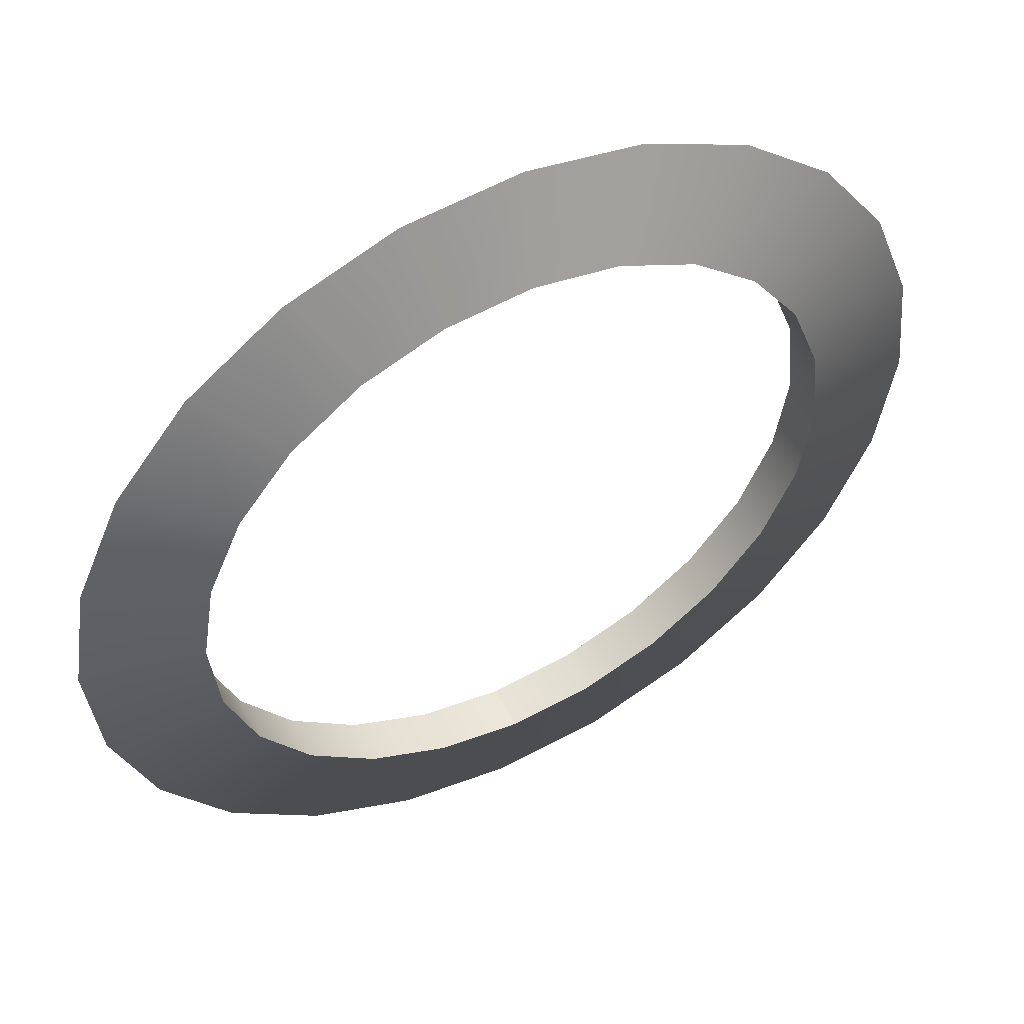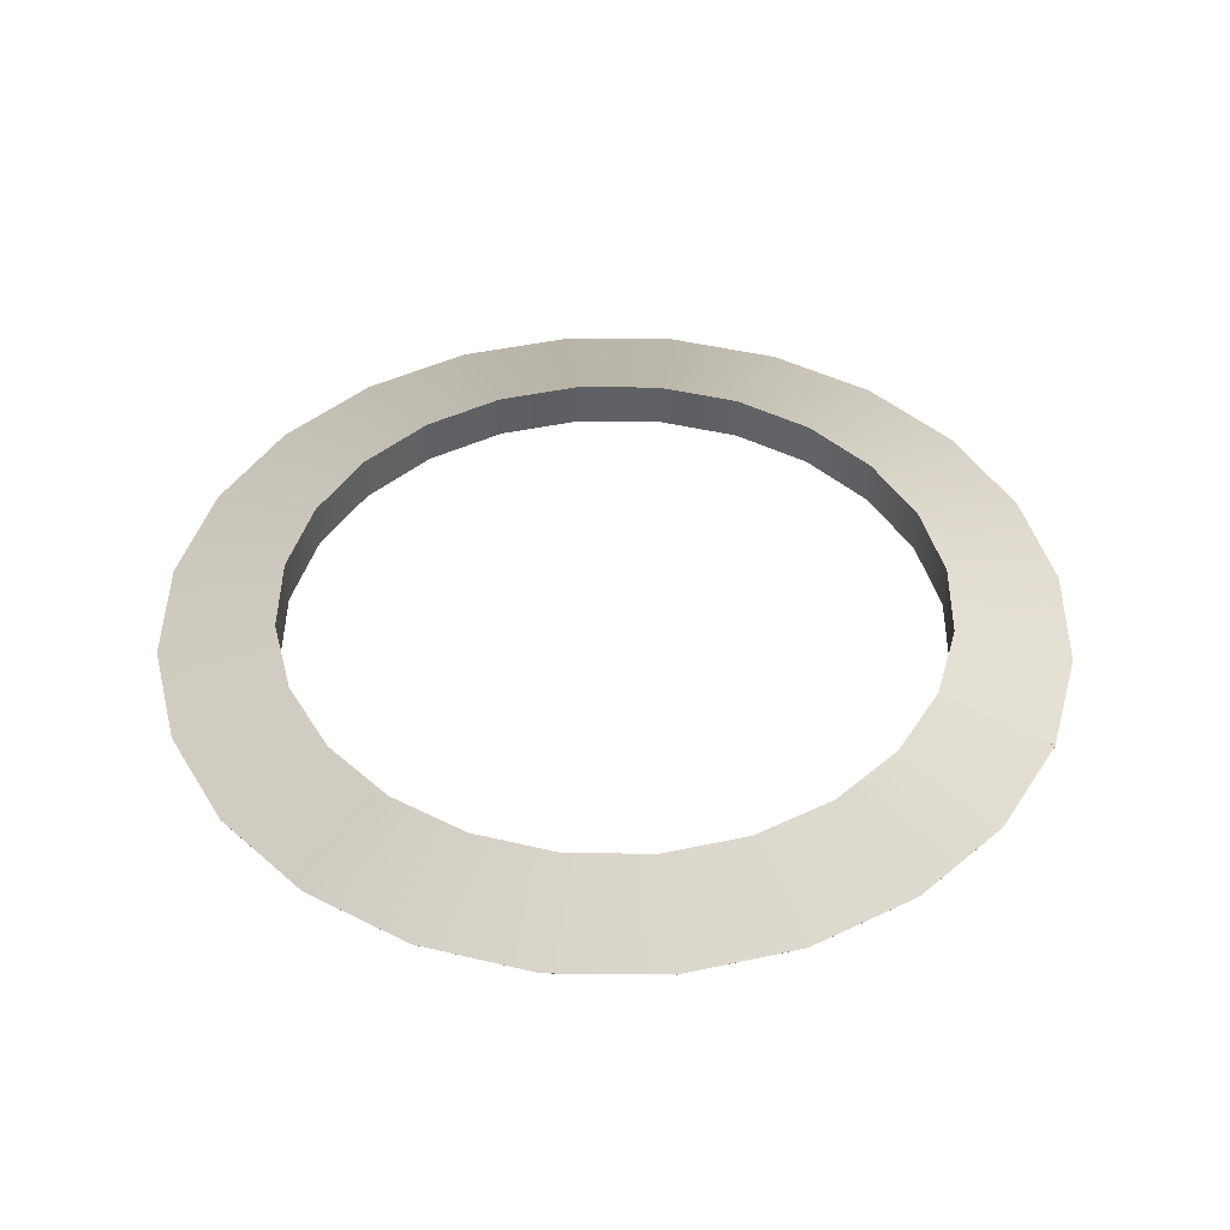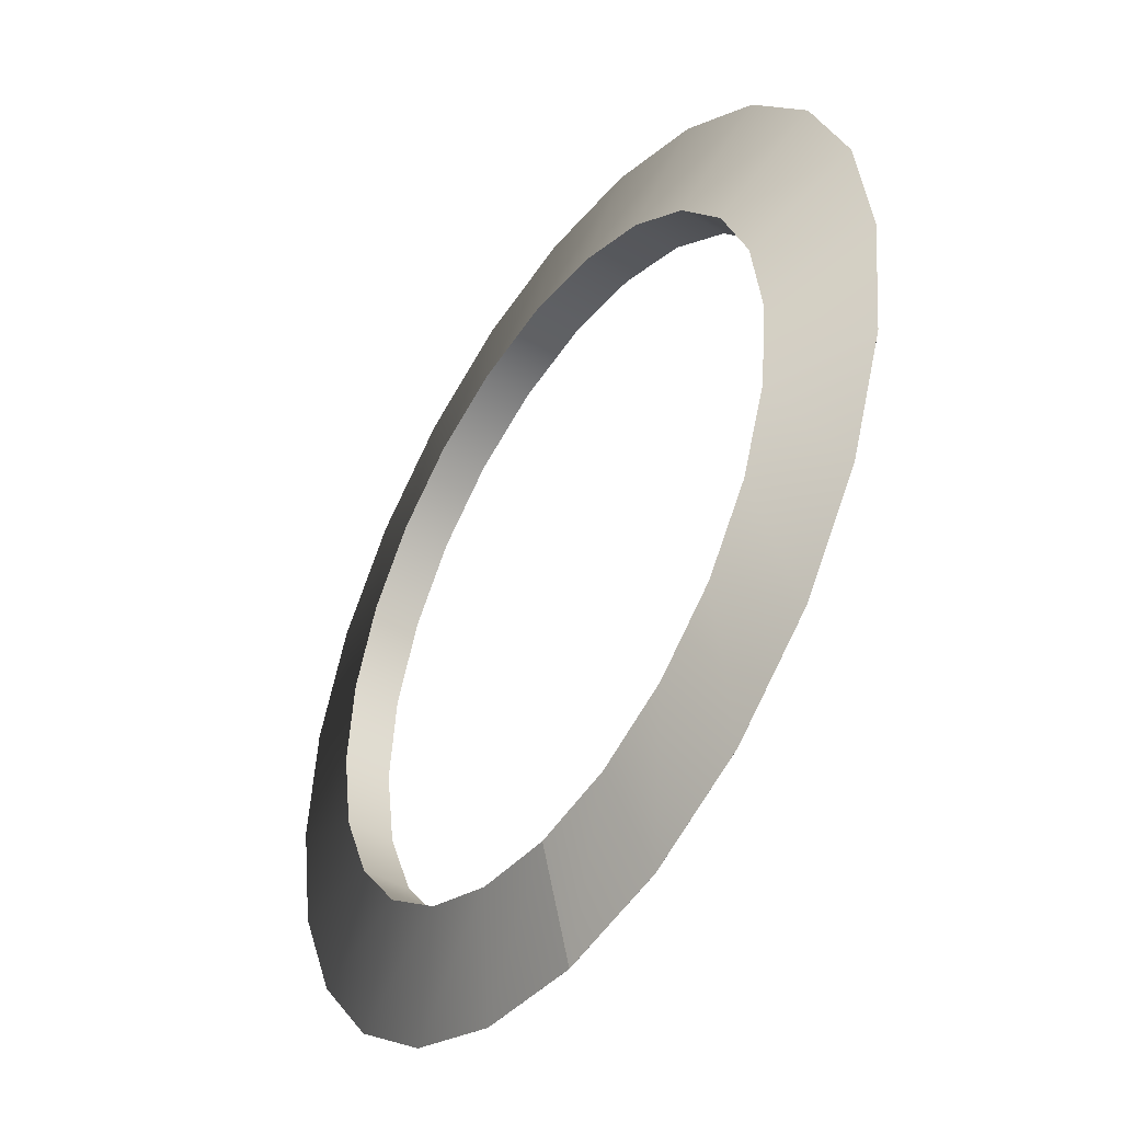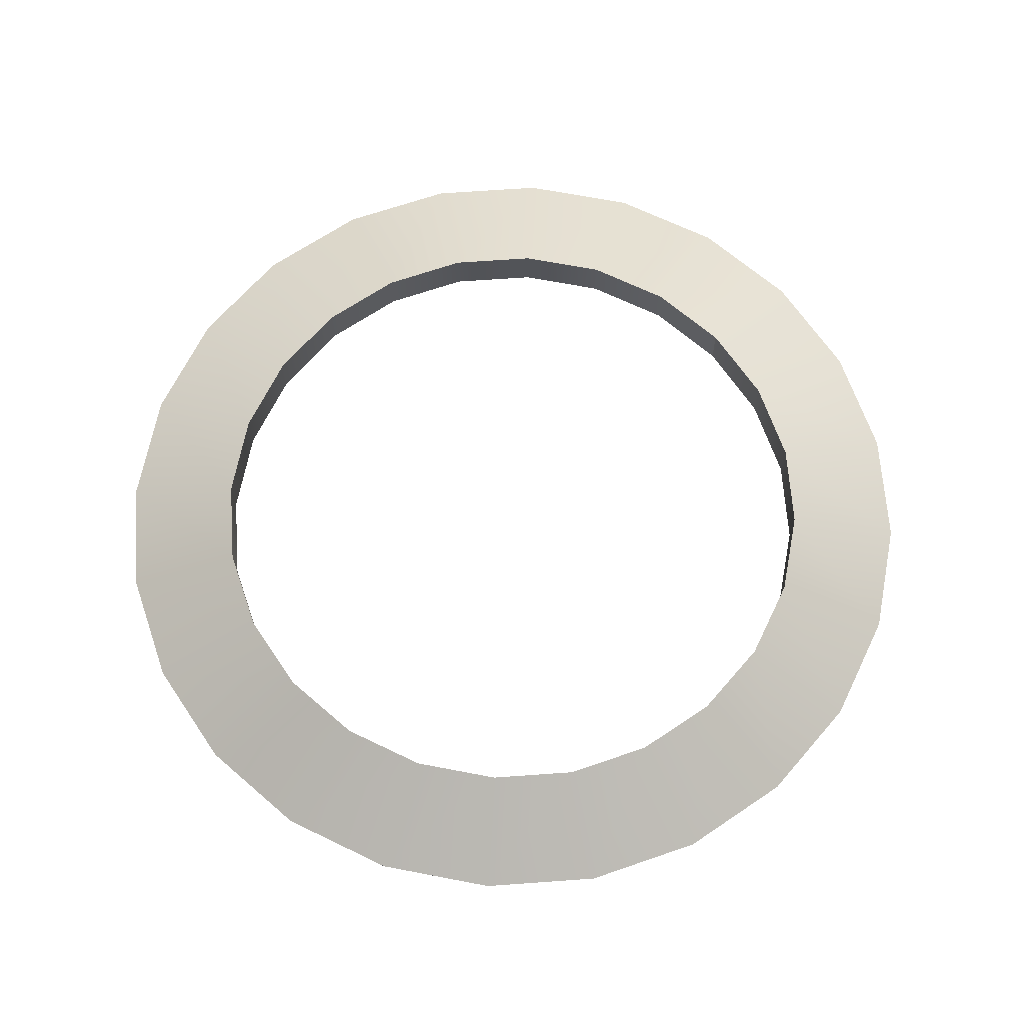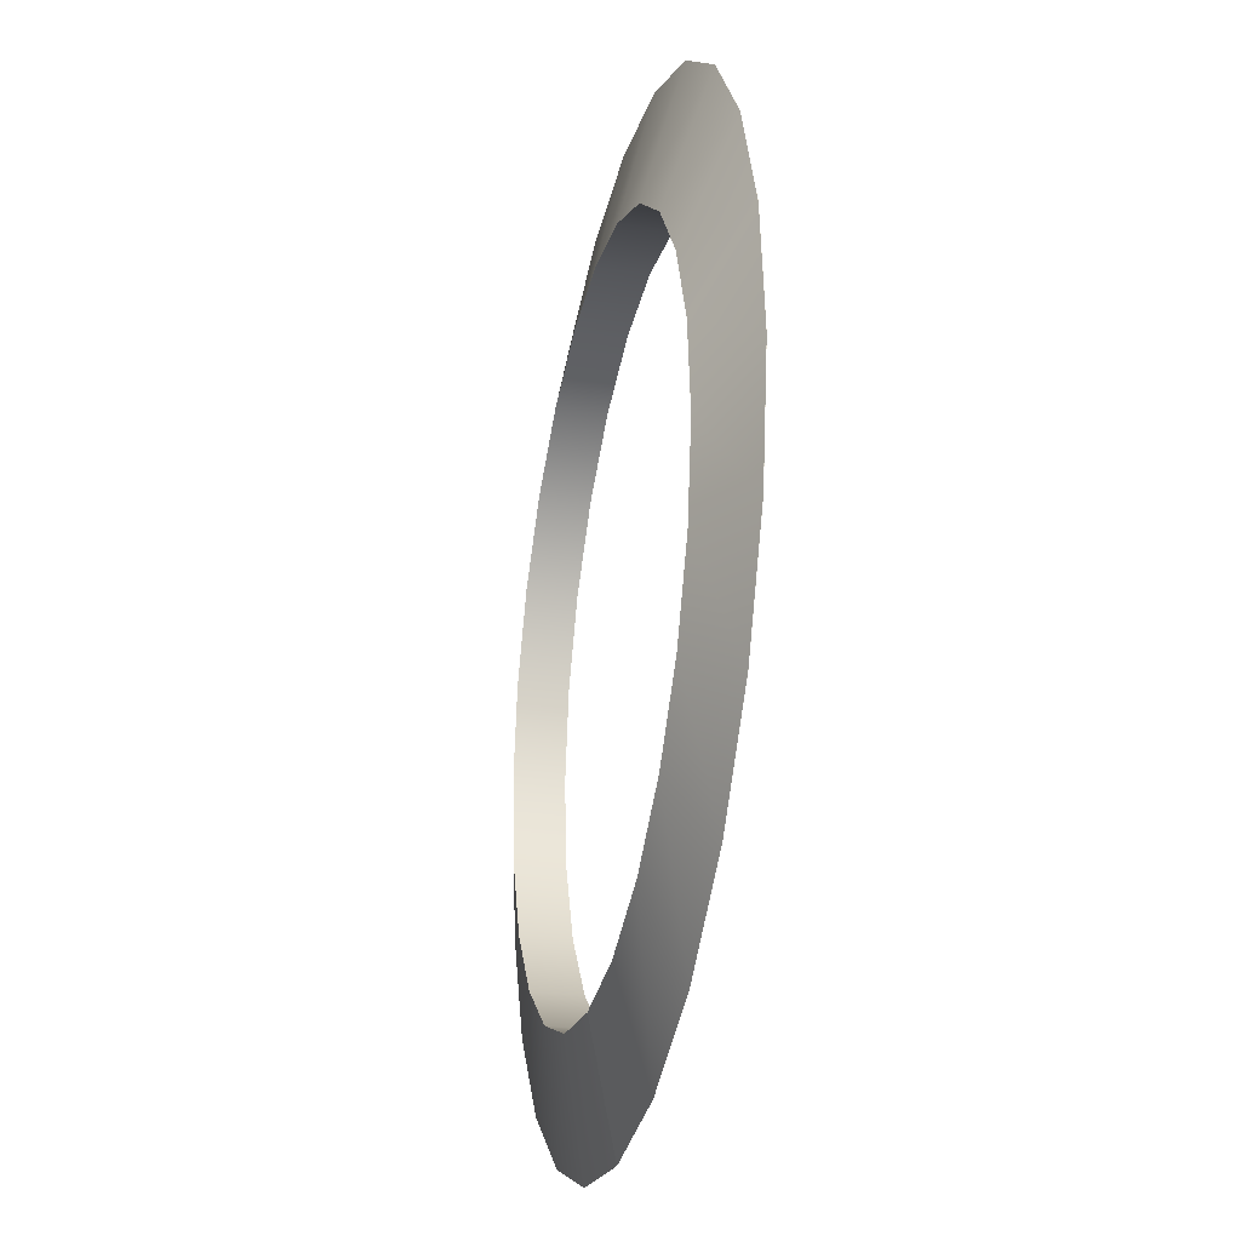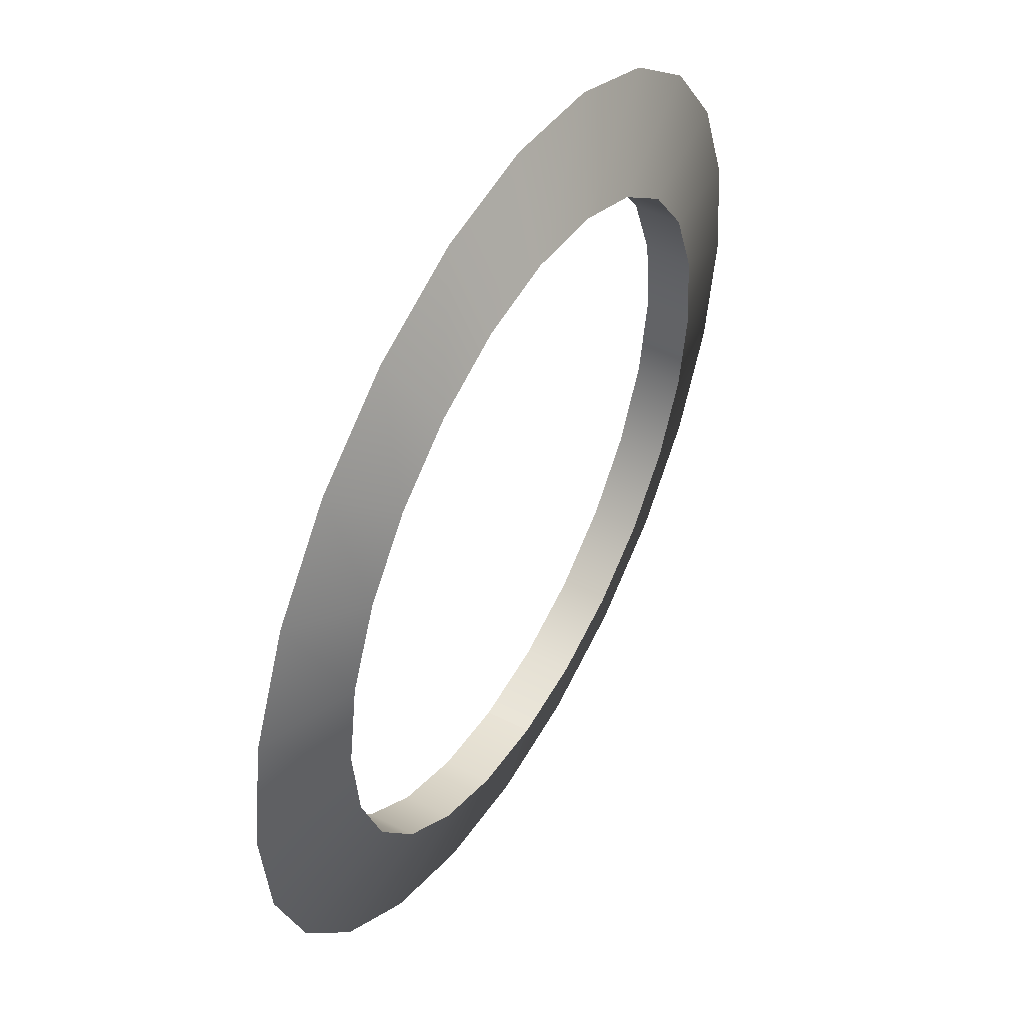
<metadata>
{"format":"obj","ext":"obj","renderer":"f3d","projection":"perspective","resolution":1024,"background":"white","views":[{"elev":51.4,"azim":152.5,"up":"+Z"},{"elev":43.9,"azim":111.7,"up":"+Y"},{"elev":-44.2,"azim":56.1,"up":"+Z"},{"elev":67.0,"azim":46.9,"up":"+Y"},{"elev":-27.8,"azim":-102.7,"up":"+Z"},{"elev":48.9,"azim":119.6,"up":"+Z"}]}
</metadata>
<code>
v  140.7 -26.28 -290.4
v  140.7 15.15 -290.4
v  65.39 15.15 -282.5
v  65.39 -26.28 -282.5
v  -5.326 15.15 -255.3
v  -5.326 -26.28 -255.3
v  -66.6 15.15 -210.8
v  -66.6 -26.28 -210.8
v  -114.3 15.15 -151.9
v  -114.3 -26.28 -151.9
v  -145.1 15.15 -82.68
v  -145.1 -26.28 -82.68
v  -156.9 15.15 -7.859
v  -156.9 -26.28 -7.859
v  -149 15.15 67.48
v  -149 -26.28 67.48
v  -121.8 15.15 138.2
v  -121.8 -26.28 138.2
v  -77.28 15.15 199.5
v  -77.28 -26.28 199.5
v  -18.41 15.15 247.1
v  -18.41 -26.28 247.1
v  50.8 15.15 277.9
v  50.8 -26.28 277.9
v  125.6 15.15 289.8
v  125.6 -26.28 289.8
v  201 15.15 281.8
v  201 -26.28 281.8
v  271.7 15.15 254.7
v  271.7 -26.28 254.7
v  333 15.15 210.2
v  333 -26.28 210.2
v  380.6 15.15 151.3
v  380.6 -26.28 151.3
v  411.4 15.15 82.07
v  411.4 -26.28 82.07
v  423.3 15.15 7.246
v  423.3 -26.28 7.246
v  415.3 15.15 -68.09
v  415.3 -26.28 -68.09
v  388.2 15.15 -138.8
v  388.2 -26.28 -138.8
v  343.6 15.15 -200.1
v  343.6 -26.28 -200.1
v  284.8 15.15 -247.7
v  284.8 -26.28 -247.7
v  215.5 15.15 -278.5
v  215.5 -26.28 -278.5
v  143.4 -5.582 -392.4
v  41.56 -5.582 -381.6
v  41.56 -5.541 -381.6
v  143.4 -5.541 -392.4
v  -54.01 -5.582 -344.9
v  -54.01 -5.541 -344.9
v  -136.8 -5.582 -284.7
v  -136.8 -5.541 -284.7
v  -201.2 -5.582 -205.2
v  -201.2 -5.541 -205.2
v  -242.9 -5.582 -111.6
v  -242.9 -5.541 -111.6
v  -258.9 -5.582 -10.51
v  -258.9 -5.541 -10.51
v  -248.2 -5.582 91.3
v  -248.2 -5.541 91.3
v  -211.5 -5.582 186.9
v  -211.5 -5.541 186.9
v  -151.3 -5.582 269.7
v  -151.3 -5.541 269.7
v  -71.69 -5.582 334.1
v  -71.69 -5.541 334.1
v  21.85 -5.582 375.7
v  21.85 -5.541 375.7
v  123 -5.582 391.7
v  123 -5.541 391.7
v  224.8 -5.582 381
v  224.8 -5.541 381
v  320.4 -5.582 344.3
v  320.4 -5.541 344.3
v  403.2 -5.582 284.1
v  403.2 -5.541 284.1
v  467.6 -5.582 204.6
v  467.6 -5.541 204.6
v  509.2 -5.582 111
v  509.2 -5.541 111
v  525.2 -5.582 9.901
v  525.2 -5.541 9.901
v  514.5 -5.582 -91.92
v  514.5 -5.541 -91.92
v  477.8 -5.582 -187.5
v  477.8 -5.541 -187.5
v  417.6 -5.582 -270.3
v  417.6 -5.541 -270.3
v  338 -5.582 -334.7
v  338 -5.541 -334.7
v  244.5 -5.582 -376.4
v  244.5 -5.541 -376.4
v  143.4 -5.582 -392.4
v  143.4 -5.541 -392.4
g Box001
f 1 2 3
f 3 4 1
f 4 3 5
f 5 6 4
f 6 5 7
f 7 8 6
f 8 7 9
f 9 10 8
f 10 9 11
f 11 12 10
f 12 11 13
f 13 14 12
f 14 13 15
f 15 16 14
f 16 15 17
f 17 18 16
f 18 17 19
f 19 20 18
f 20 19 21
f 21 22 20
f 22 21 23
f 23 24 22
f 24 23 25
f 25 26 24
f 26 25 27
f 27 28 26
f 28 27 29
f 29 30 28
f 30 29 31
f 31 32 30
f 32 31 33
f 33 34 32
f 34 33 35
f 35 36 34
f 36 35 37
f 37 38 36
f 38 37 39
f 39 40 38
f 40 39 41
f 41 42 40
f 42 41 43
f 43 44 42
f 44 43 45
f 45 46 44
f 46 45 47
f 47 48 46
f 48 47 2
f 2 1 48
f 49 50 51
f 51 52 49
f 50 53 54
f 54 51 50
f 53 55 56
f 56 54 53
f 55 57 58
f 58 56 55
f 57 59 60
f 60 58 57
f 59 61 62
f 62 60 59
f 61 63 64
f 64 62 61
f 63 65 66
f 66 64 63
f 65 67 68
f 68 66 65
f 67 69 70
f 70 68 67
f 69 71 72
f 72 70 69
f 71 73 74
f 74 72 71
f 73 75 76
f 76 74 73
f 75 77 78
f 78 76 75
f 77 79 80
f 80 78 77
f 79 81 82
f 82 80 79
f 81 83 84
f 84 82 81
f 83 85 86
f 86 84 83
f 85 87 88
f 88 86 85
f 87 89 90
f 90 88 87
f 89 91 92
f 92 90 89
f 91 93 94
f 94 92 91
f 93 95 96
f 96 94 93
f 95 97 98
f 98 96 95
f 1 4 50
f 50 49 1
f 4 6 53
f 53 50 4
f 6 8 55
f 55 53 6
f 8 10 57
f 57 55 8
f 10 12 59
f 59 57 10
f 12 14 61
f 61 59 12
f 14 16 63
f 63 61 14
f 16 18 65
f 65 63 16
f 18 20 67
f 67 65 18
f 20 22 69
f 69 67 20
f 22 24 71
f 71 69 22
f 24 26 73
f 73 71 24
f 26 28 75
f 75 73 26
f 28 30 77
f 77 75 28
f 30 32 79
f 79 77 30
f 32 34 81
f 81 79 32
f 34 36 83
f 83 81 34
f 36 38 85
f 85 83 36
f 38 40 87
f 87 85 38
f 40 42 89
f 89 87 40
f 42 44 91
f 91 89 42
f 44 46 93
f 93 91 44
f 46 48 95
f 95 93 46
f 48 1 97
f 97 95 48
f 1 2 98
f 98 97 1
f 2 47 96
f 96 98 2
f 47 45 94
f 94 96 47
f 45 43 92
f 92 94 45
f 43 41 90
f 90 92 43
f 41 39 88
f 88 90 41
f 39 37 86
f 86 88 39
f 37 35 84
f 84 86 37
f 35 33 82
f 82 84 35
f 33 31 80
f 80 82 33
f 31 29 78
f 78 80 31
f 29 27 76
f 76 78 29
f 27 25 74
f 74 76 27
f 25 23 72
f 72 74 25
f 23 21 70
f 70 72 23
f 21 19 68
f 68 70 21
f 19 17 66
f 66 68 19
f 17 15 64
f 64 66 17
f 15 13 62
f 62 64 15
f 13 11 60
f 60 62 13
f 11 9 58
f 58 60 11
f 9 7 56
f 56 58 9
f 7 5 54
f 54 56 7
f 5 3 51
f 51 54 5
f 3 2 52
f 52 51 3
f 2 1 49
f 49 52 2

</code>
